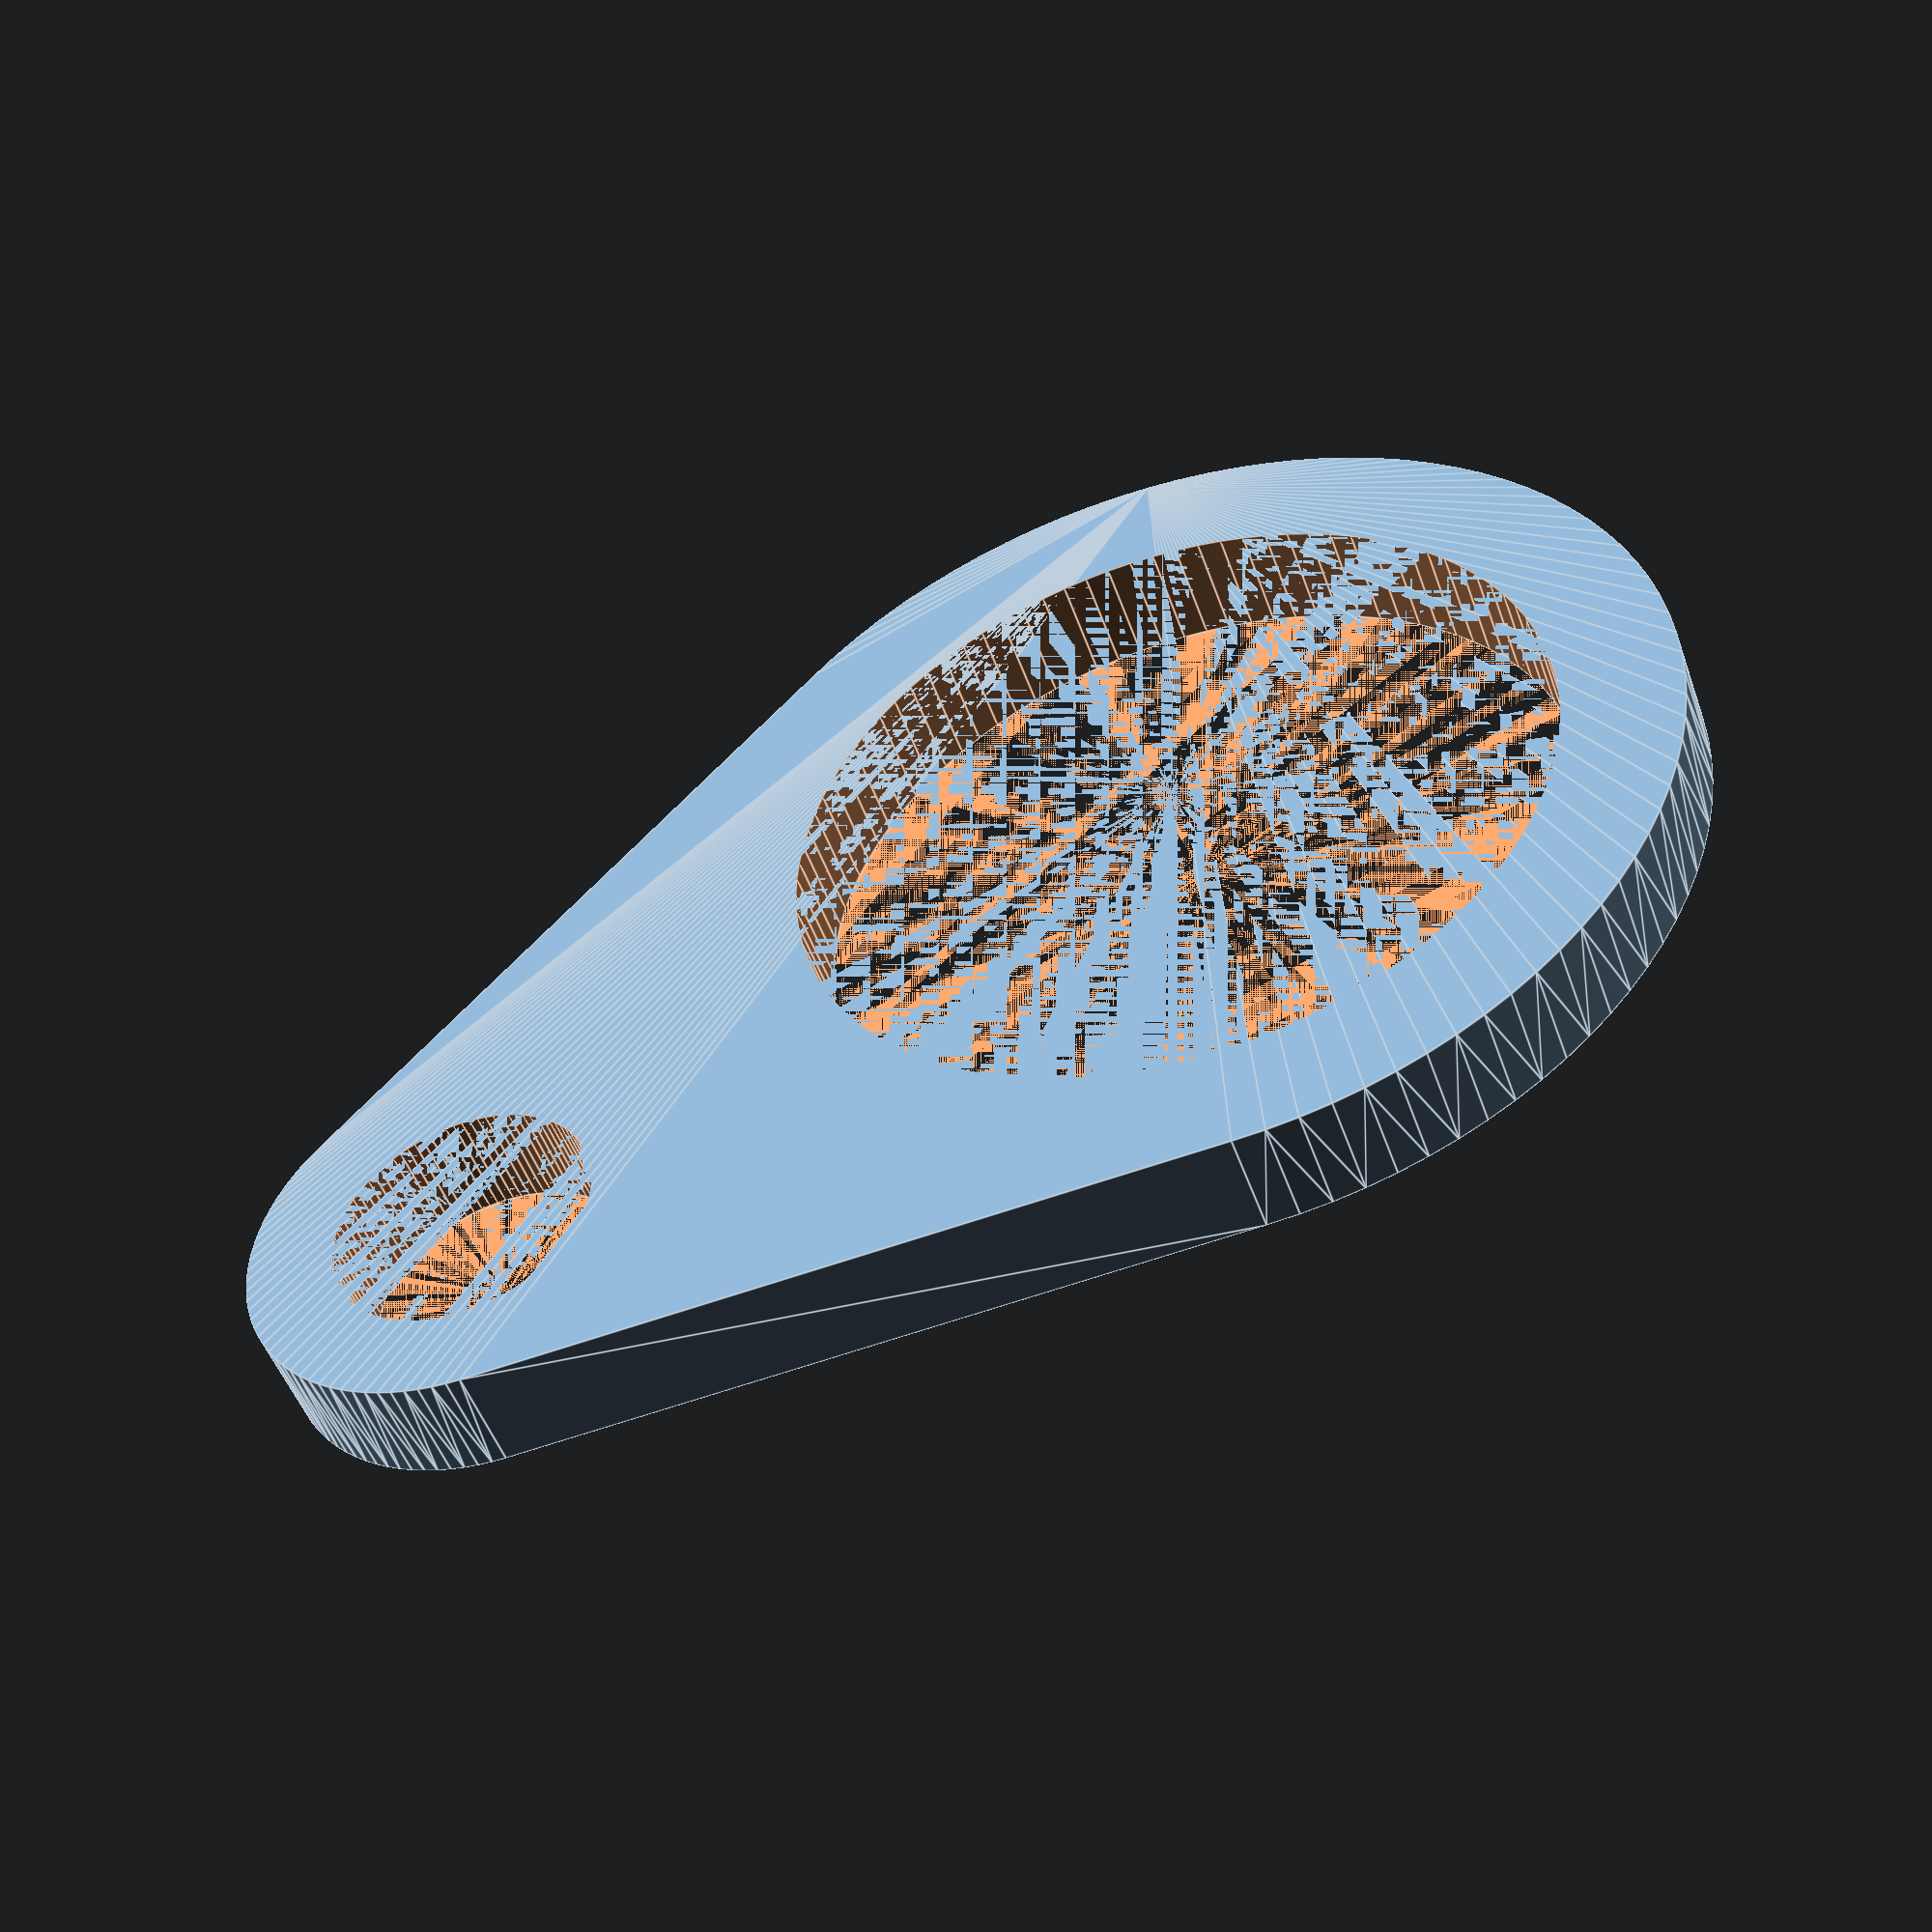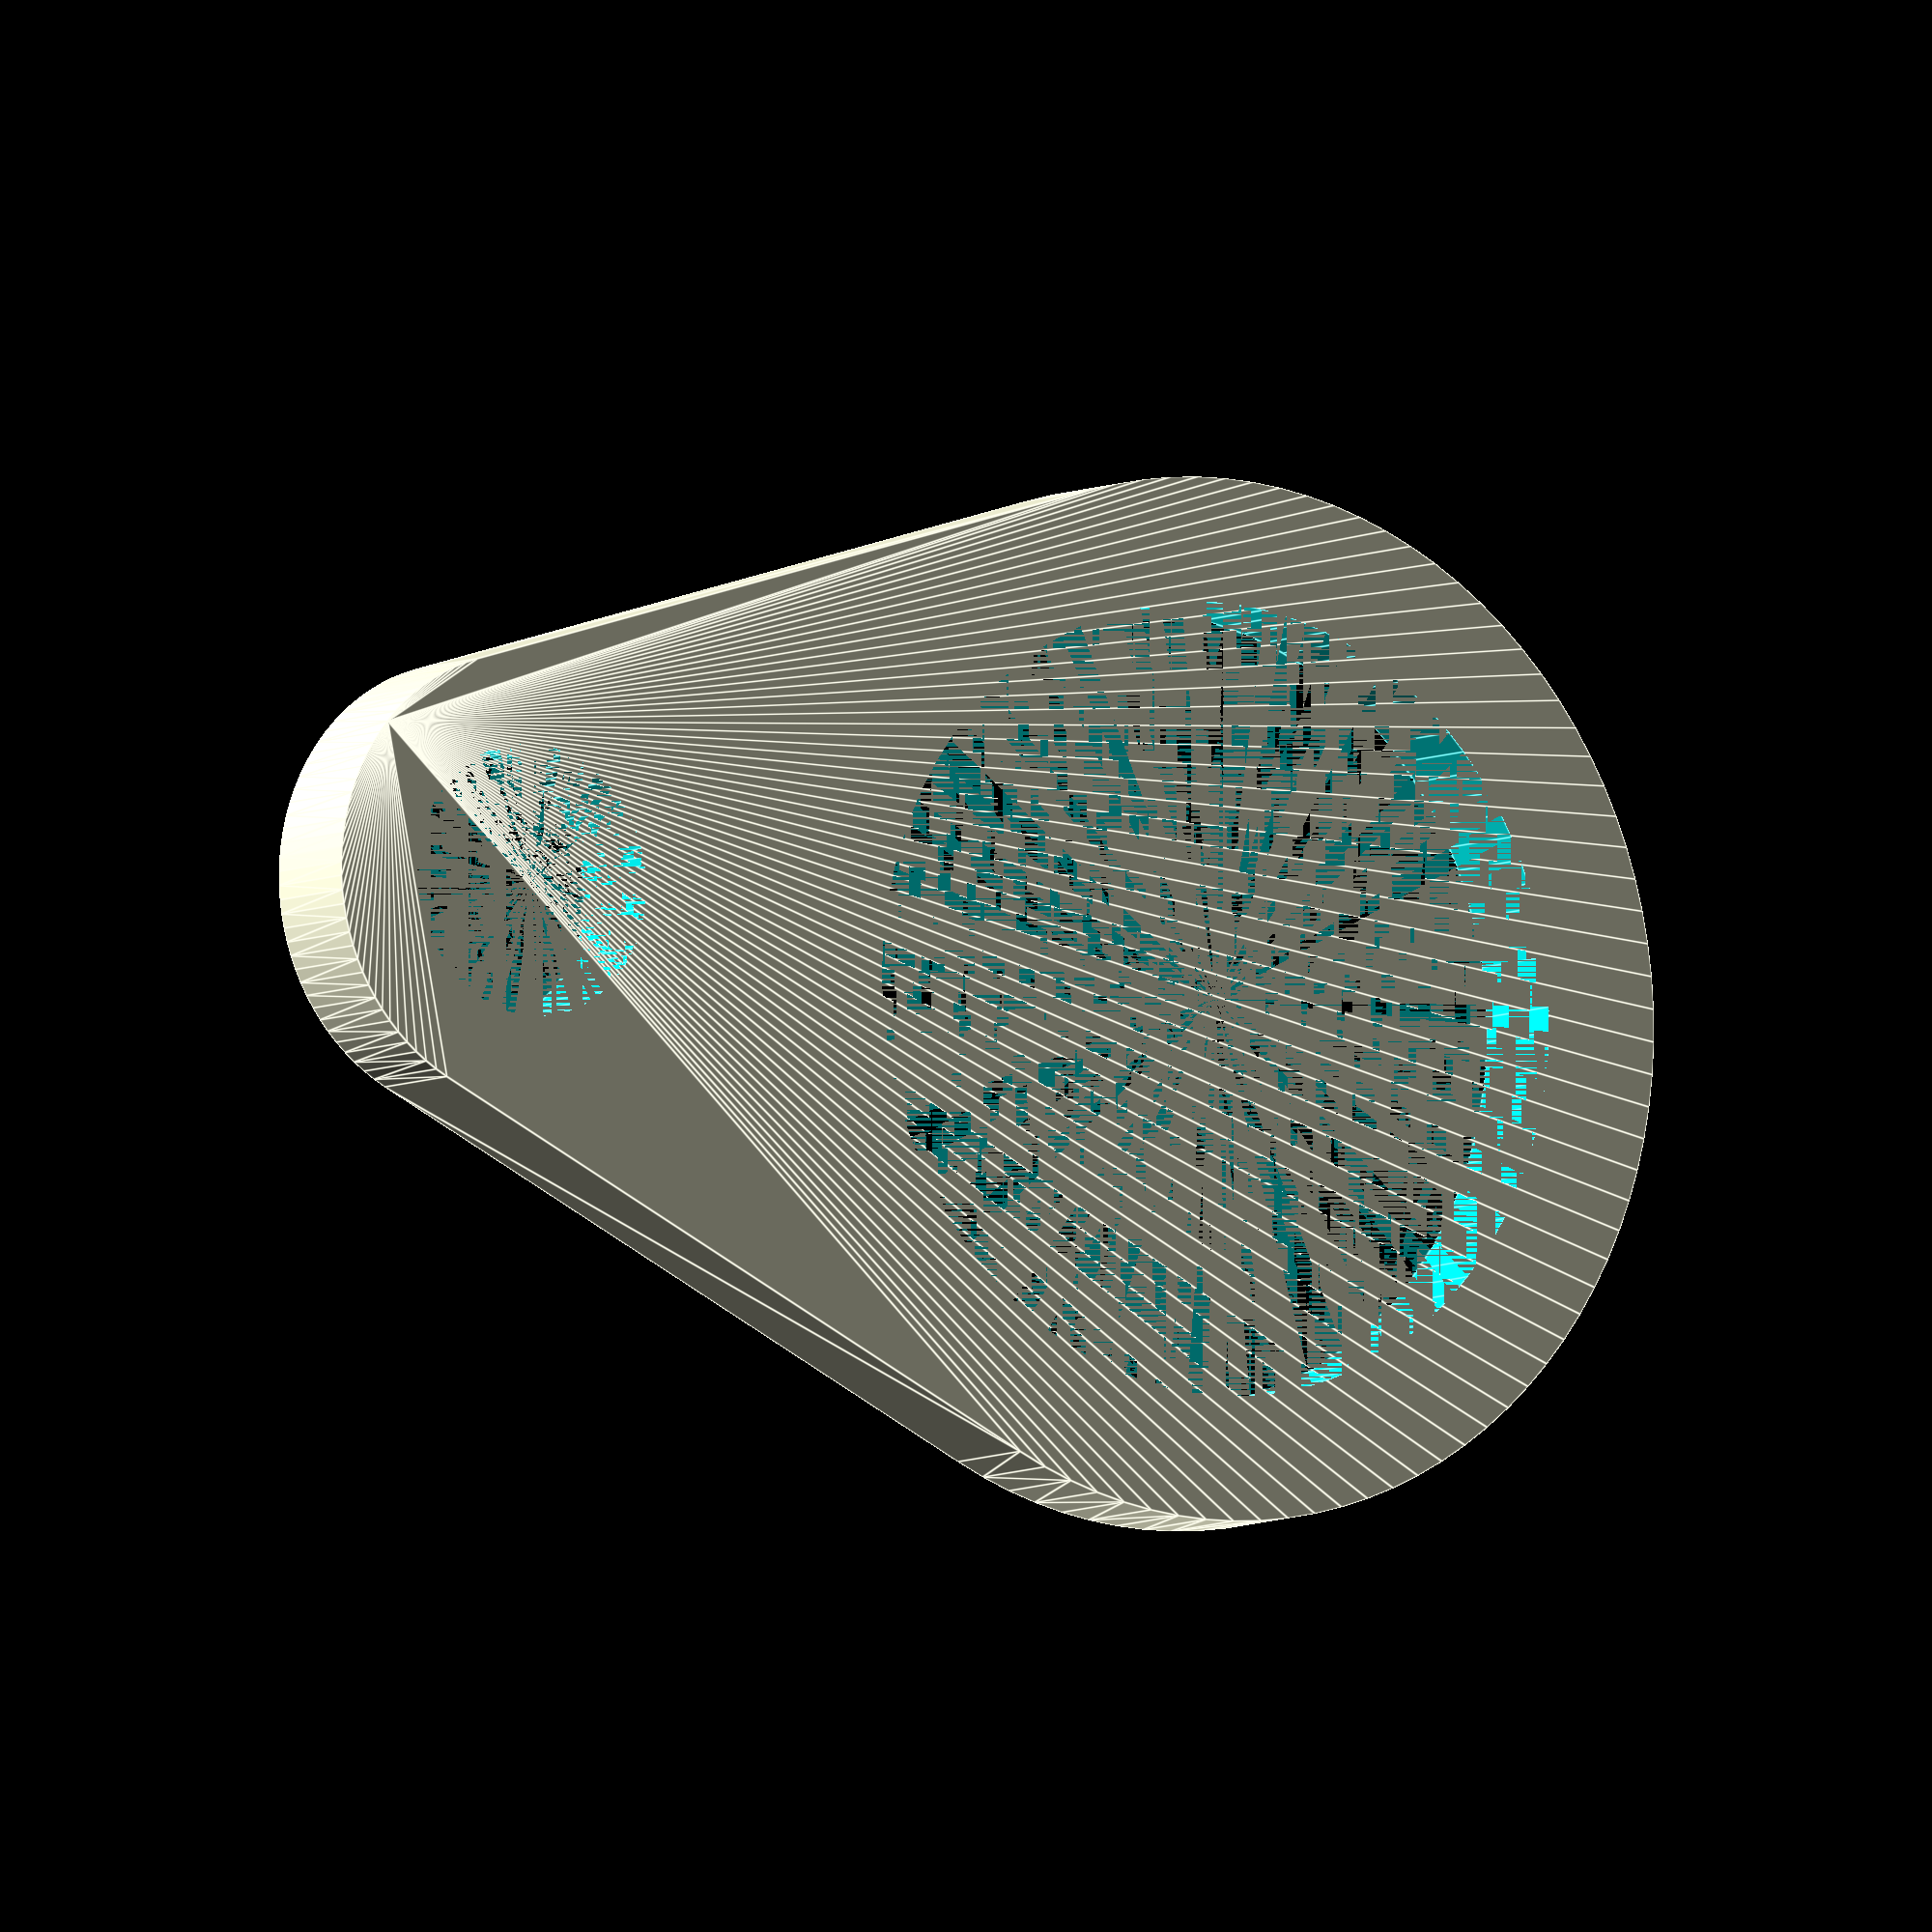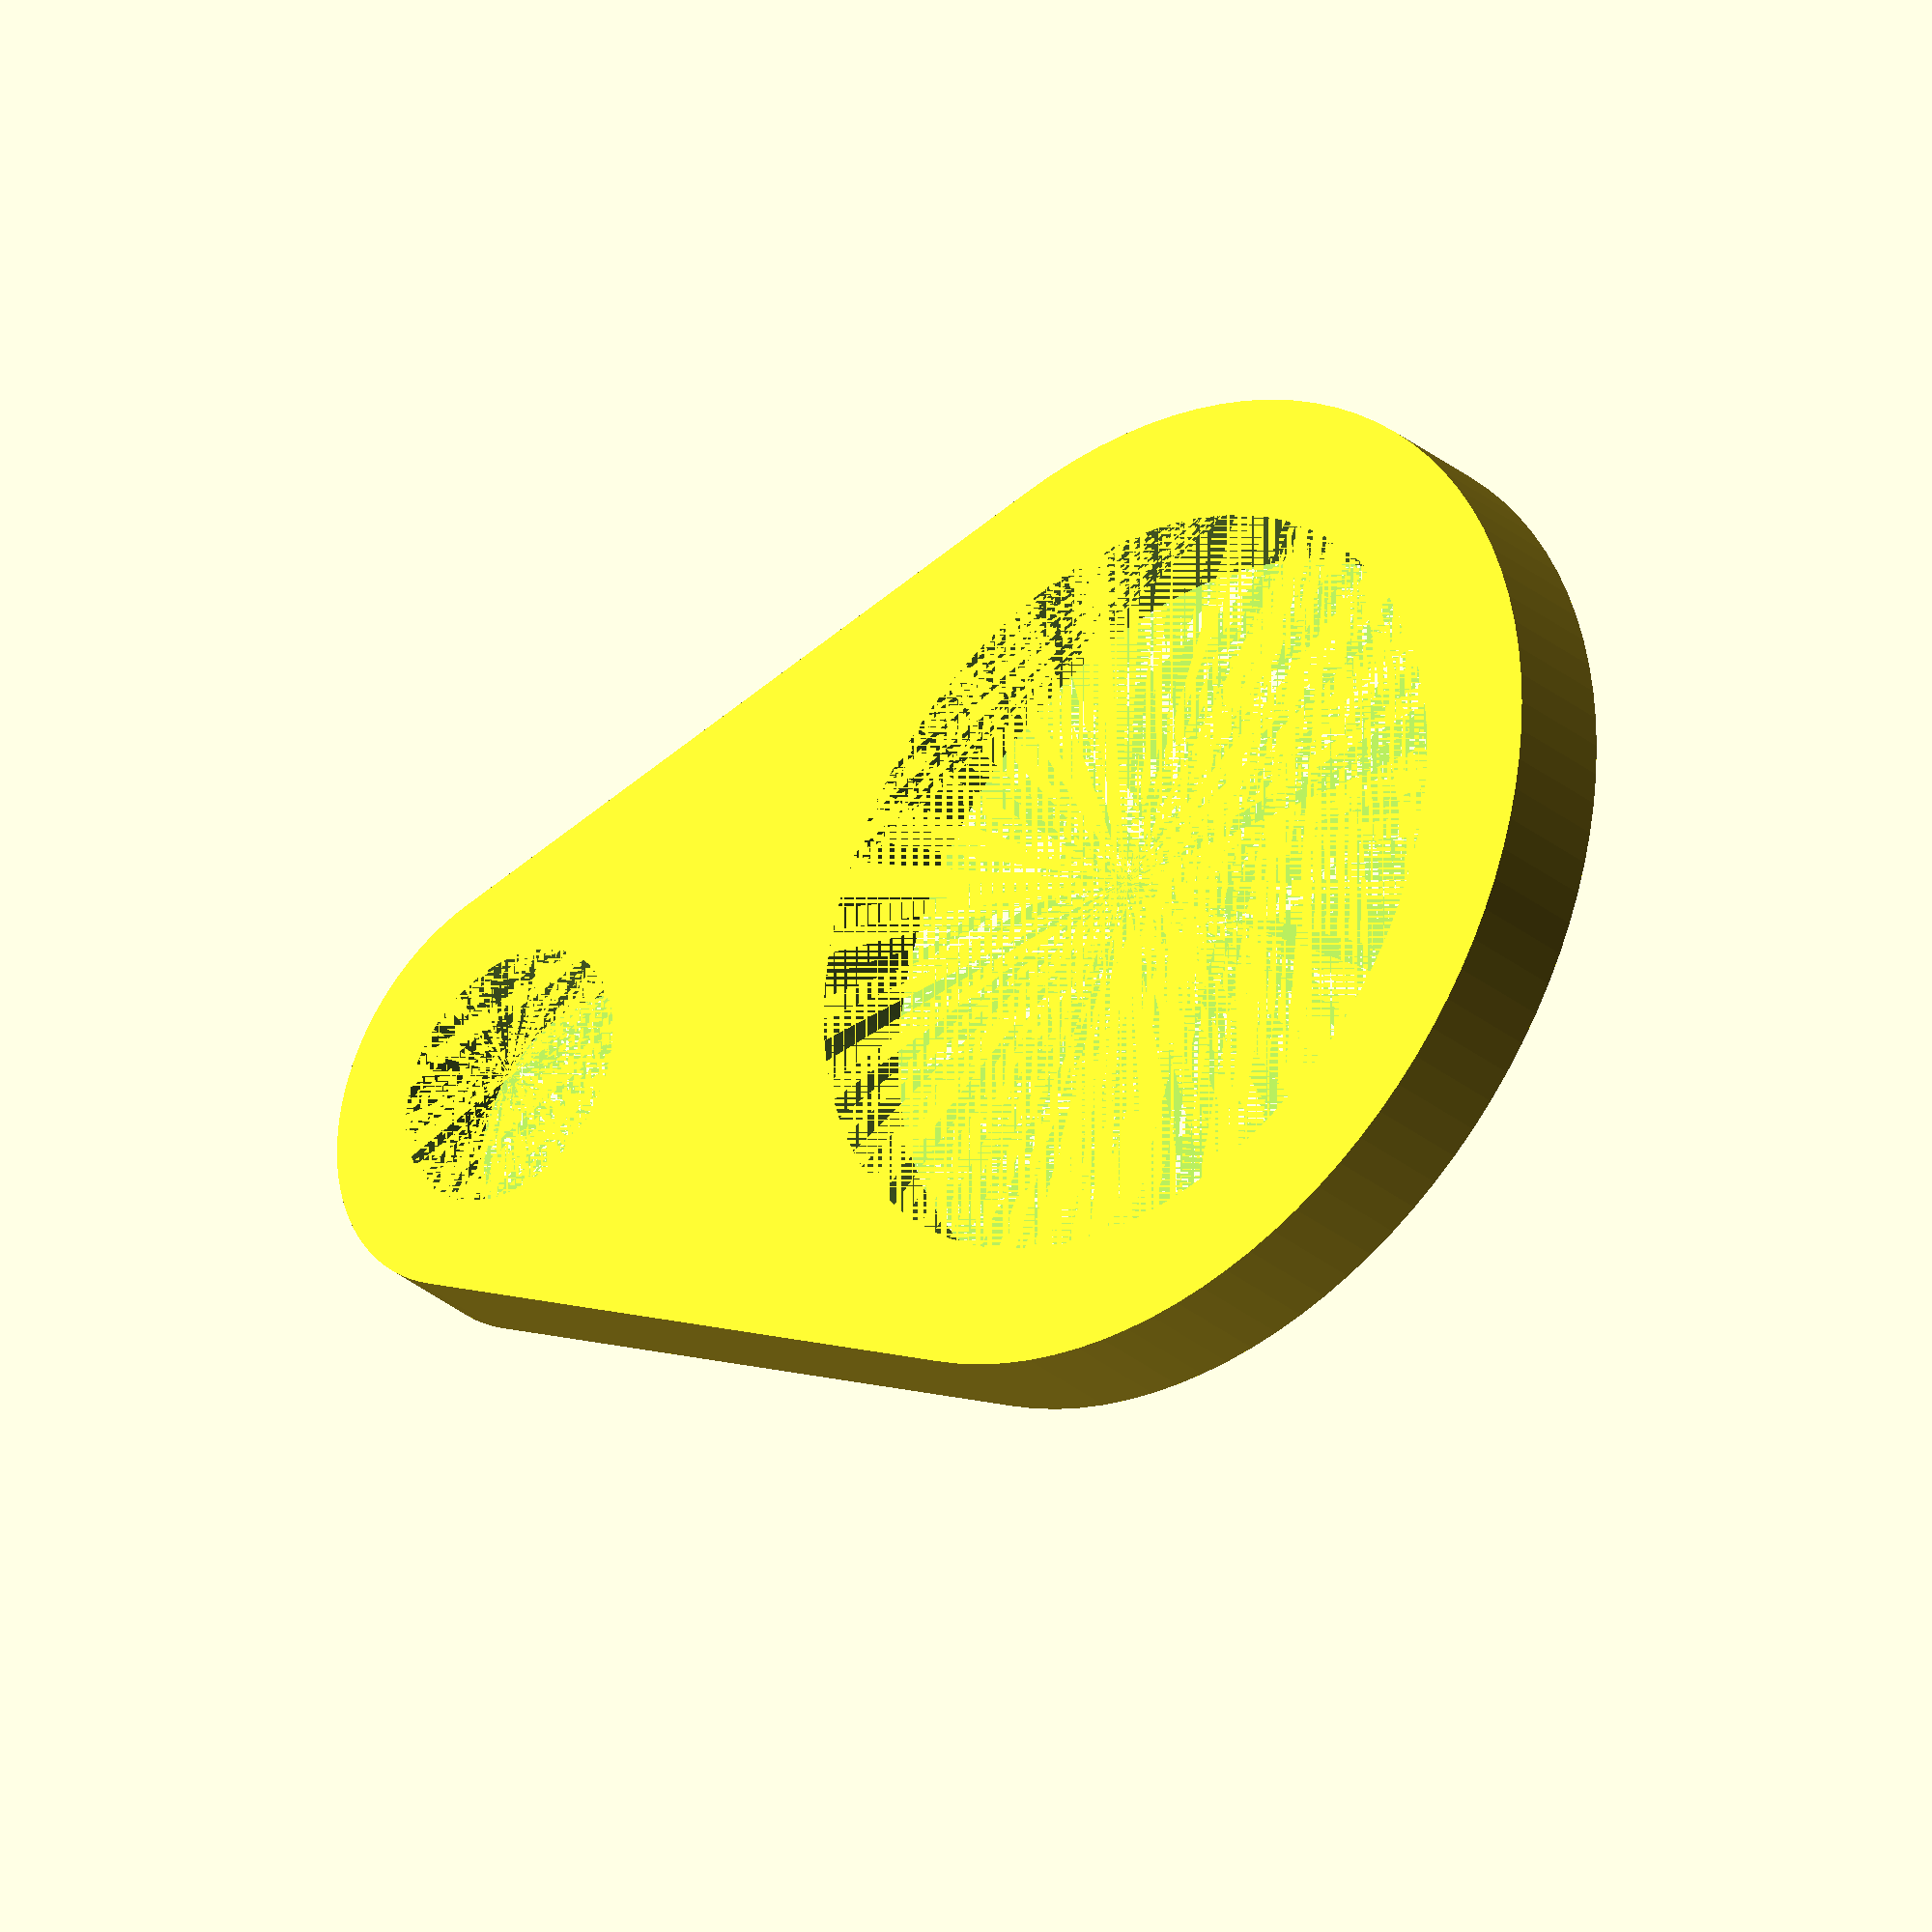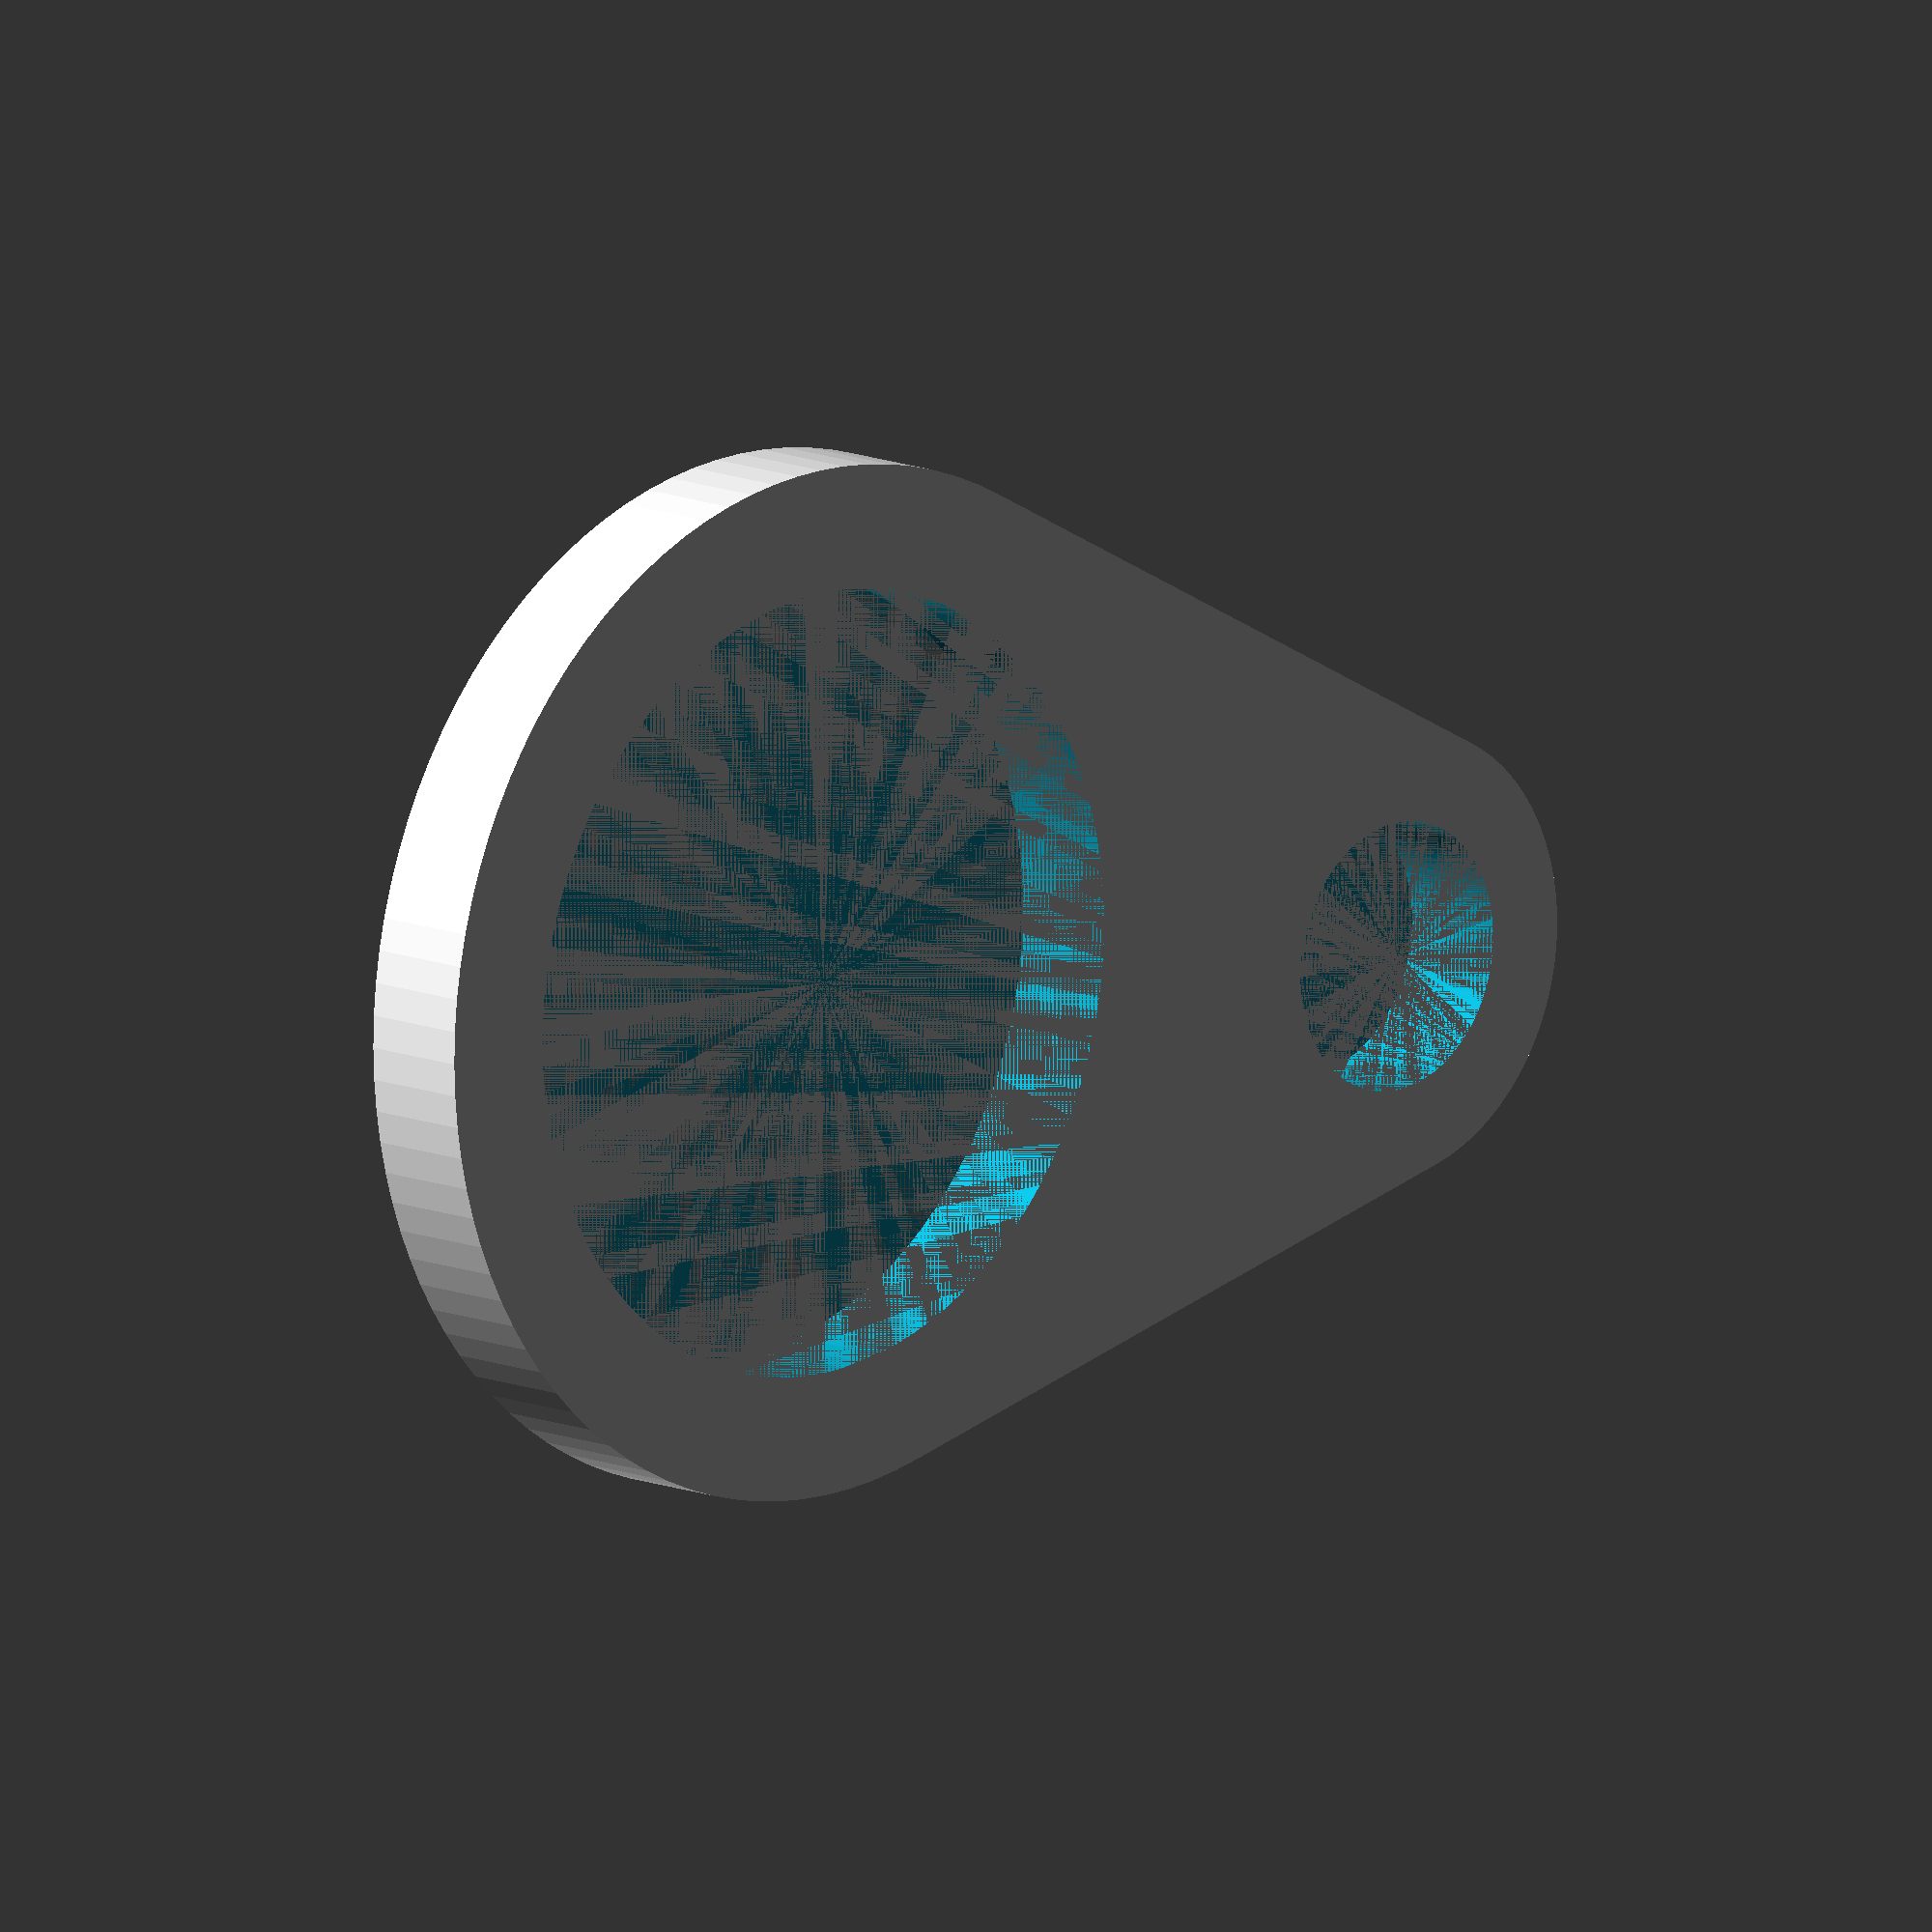
<openscad>
BOTTLE_INNER_DIA = 35;
BOTTLE_OUTER_DIA = 46;

HOLE_INNER_DIA = 12;
HOLE_OUTER_DIA = 20;

HEIGHT = 5;
HOLE_DISTANCE = 36;

$fn = 100;

difference() {
    hull() {
        cylinder(d = BOTTLE_OUTER_DIA, h = HEIGHT);
        translate([HOLE_DISTANCE, 0, 0])
        cylinder(d = HOLE_OUTER_DIA, h = HEIGHT);
    }
    cylinder(d = BOTTLE_INNER_DIA, h = HEIGHT);
    translate([HOLE_DISTANCE, 0, 0])
    cylinder(d = HOLE_INNER_DIA, h = HEIGHT);
}

</openscad>
<views>
elev=48.8 azim=153.9 roll=18.9 proj=p view=edges
elev=186.3 azim=175.1 roll=33.3 proj=o view=edges
elev=31.3 azim=186.9 roll=40.9 proj=o view=solid
elev=347.9 azim=173.2 roll=134.7 proj=o view=wireframe
</views>
